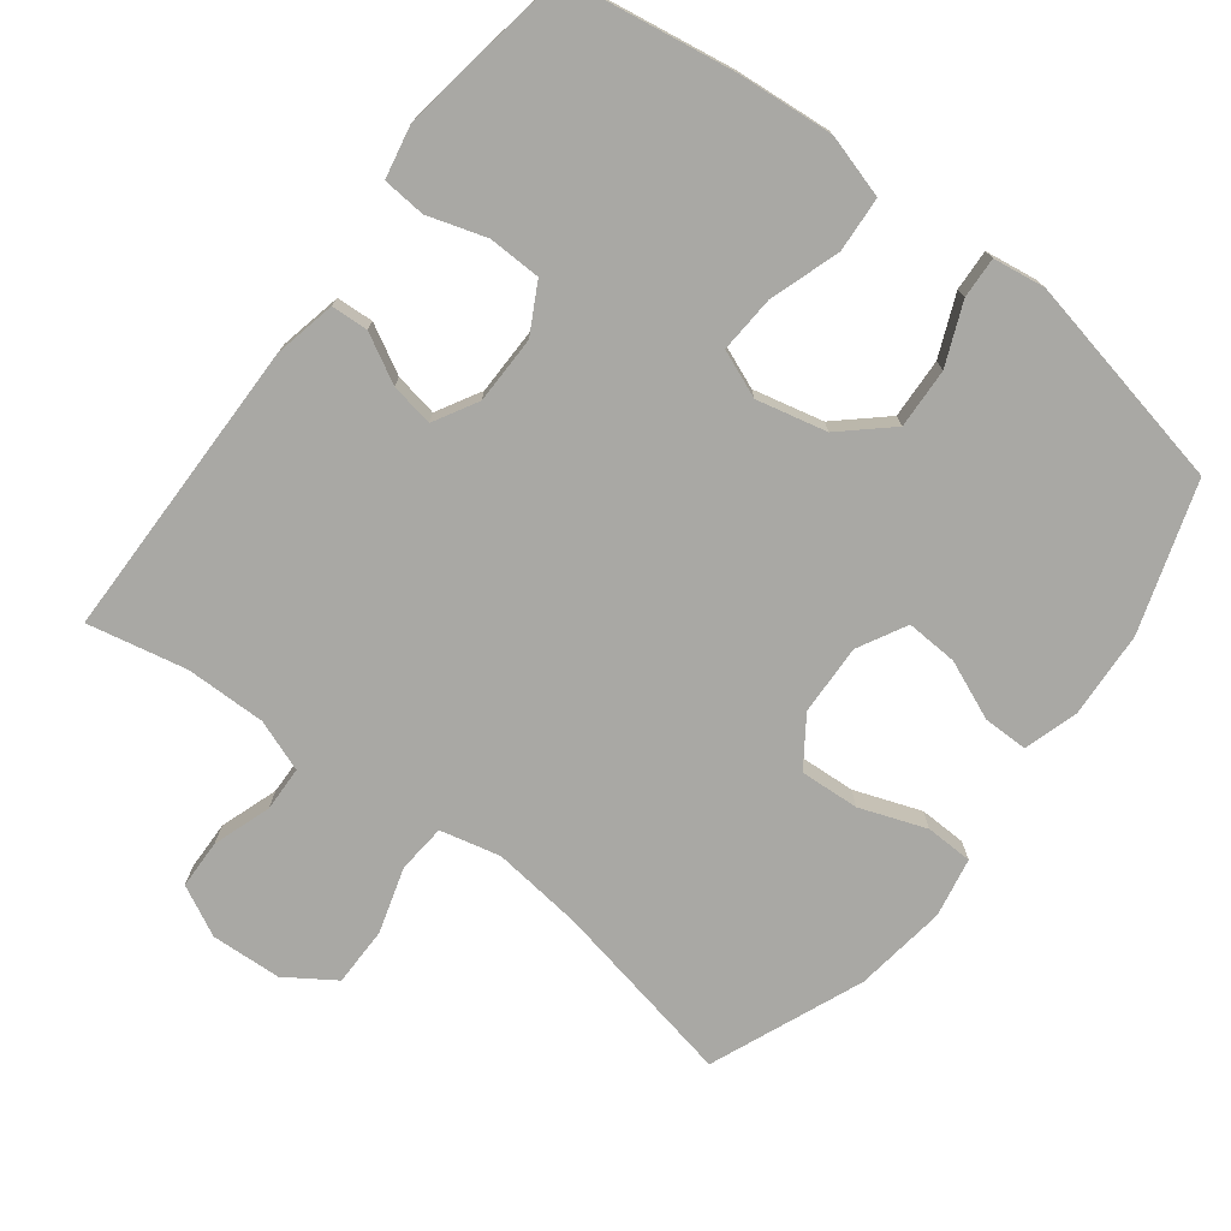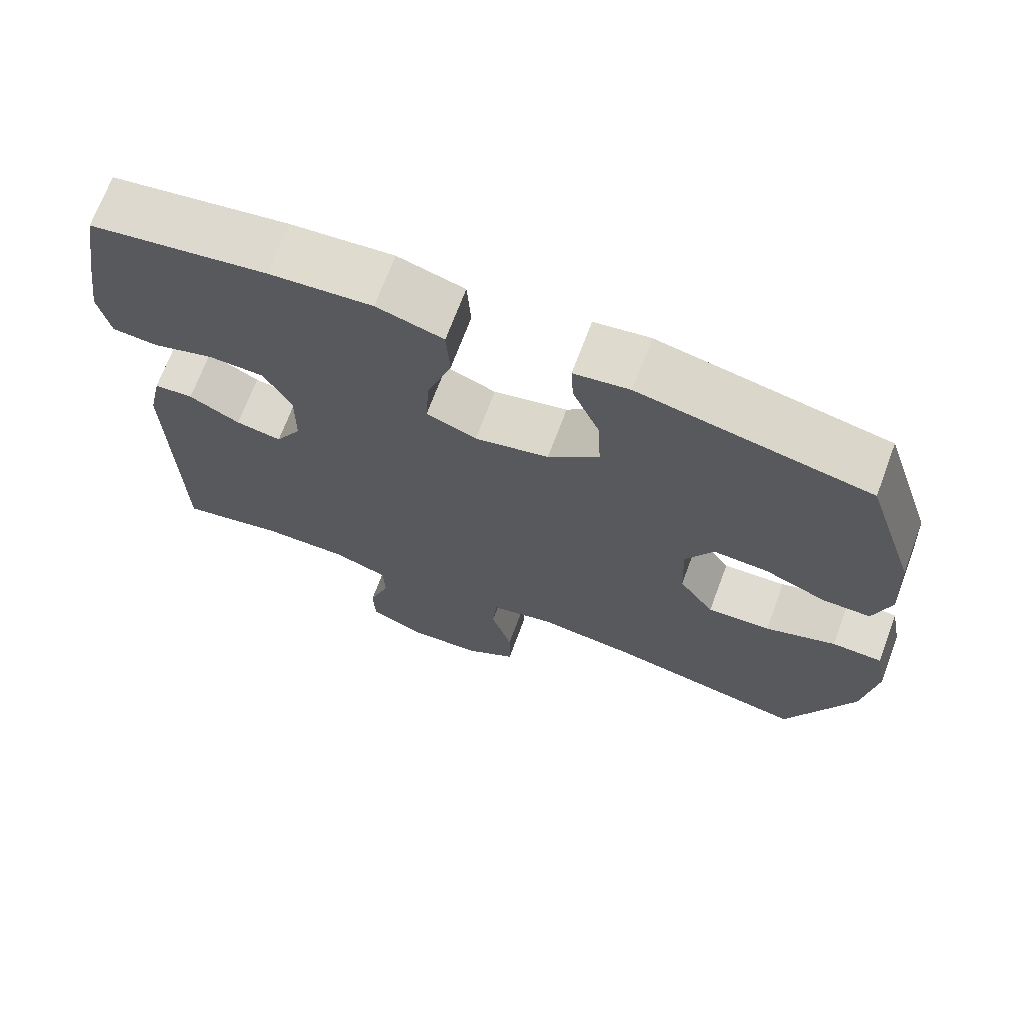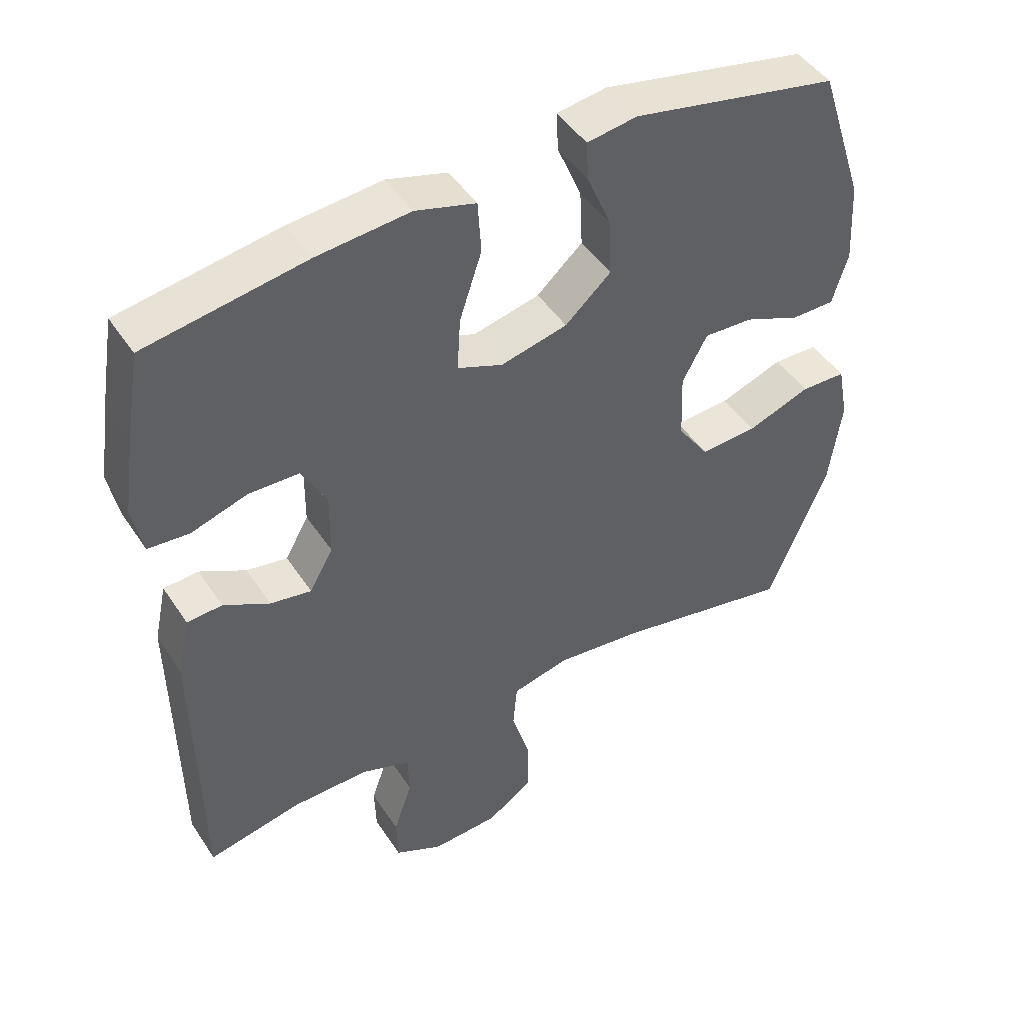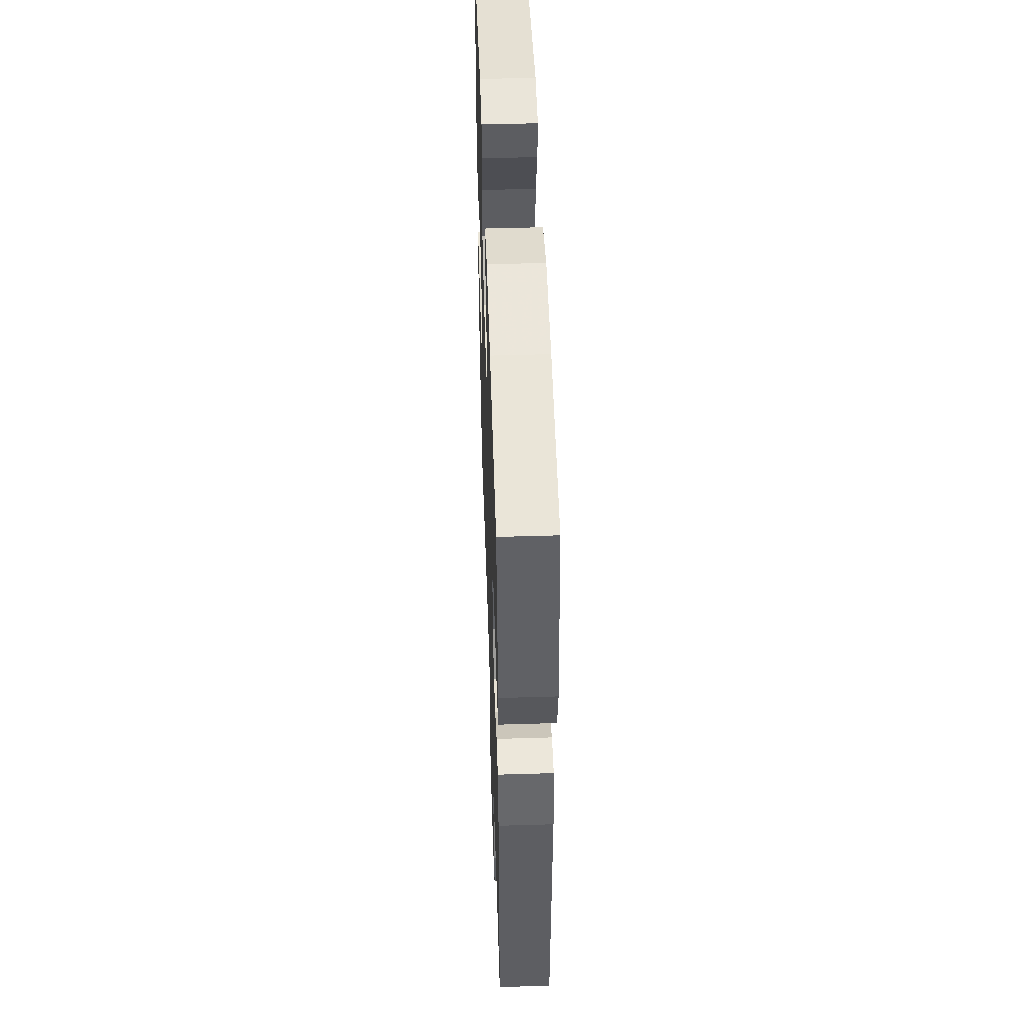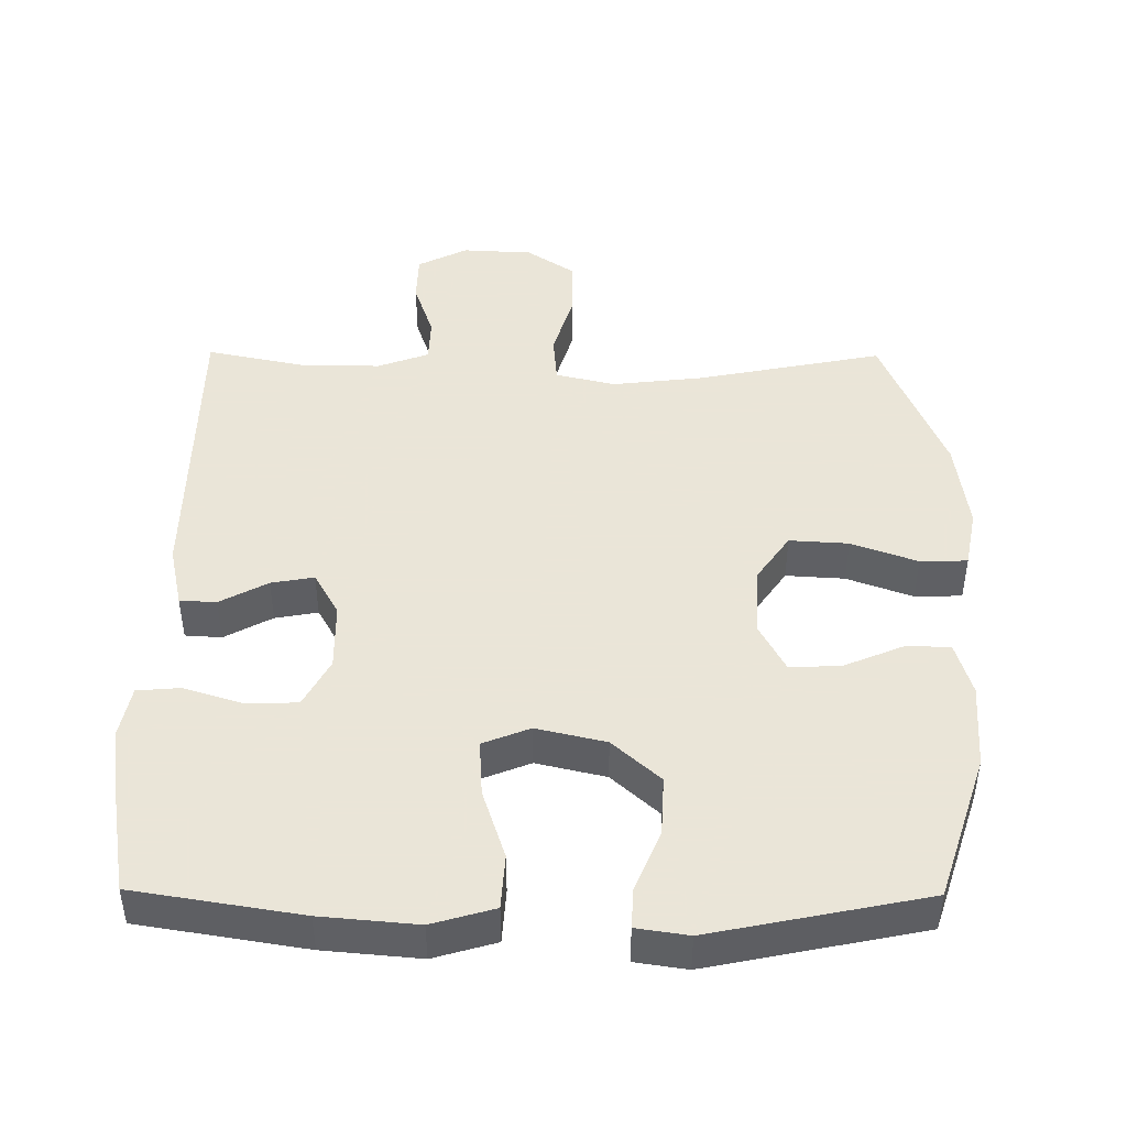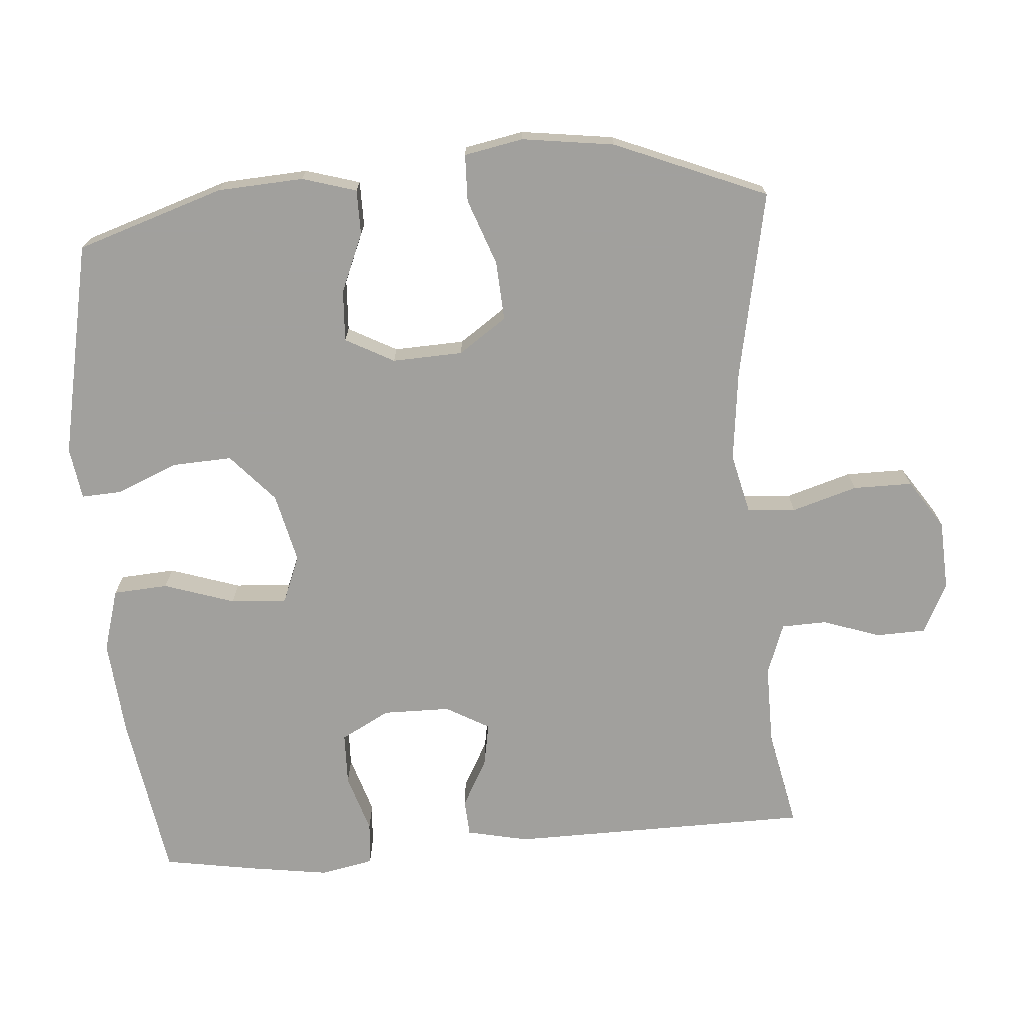
<metadata>
{"format":"obj","ext":"obj","renderer":"f3d","projection":"perspective","resolution":1024,"background":"white","views":[{"elev":-74.9,"azim":-37.3,"up":"+Y"},{"elev":70.0,"azim":20.5,"up":"+Z"},{"elev":46.5,"azim":-31.6,"up":"+Z"},{"elev":49.9,"azim":-91.9,"up":"+Z"},{"elev":45.5,"azim":0.5,"up":"+Y"},{"elev":-71.7,"azim":94.5,"up":"+Y"}]}
</metadata>
<code>
v -0.5 0.07 0.5
v -0.263 0.07 0.538
v -0.126 0.07 0.55
v -0.037 0.07 0.524
v -0.032 0.07 0.446
v -0.065 0.07 0.346
v -0.07 0.07 0.266
v -0.003 0.07 0.239
v 0.096 0.07 0.262
v 0.164 0.07 0.323
v 0.16 0.07 0.408
v 0.124 0.07 0.494
v 0.121 0.07 0.552
v 0.195 0.07 0.563
v 0.5 0.07 0.5
v 0.568 0.07 0.291
v 0.575 0.07 0.169
v 0.552 0.07 0.092
v 0.488 0.07 0.092
v 0.405 0.07 0.127
v 0.332 0.07 0.131
v 0.295 0.07 0.062
v 0.299 0.07 -0.038
v 0.346 0.07 -0.106
v 0.43 0.07 -0.101
v 0.524 0.07 -0.067
v 0.591 0.07 -0.069
v 0.607 0.07 -0.153
v 0.589 0.07 -0.284
v 0.5 0.07 -0.5
v 0.235 0.07 -0.447
v 0.106 0.07 -0.432
v 0.021 0.07 -0.452
v 0.015 0.07 -0.521
v 0.043 0.07 -0.614
v 0.043 0.07 -0.698
v -0.026 0.07 -0.744
v -0.126 0.07 -0.749
v -0.197 0.07 -0.713
v -0.199 0.07 -0.643
v -0.171 0.07 -0.561
v -0.173 0.07 -0.497
v -0.246 0.07 -0.47
v -0.36 0.07 -0.471
v -0.5 0.07 -0.5
v -0.505 0.07 -0.072
v -0.486 0.07 0.016
v -0.434 0.07 0.019
v -0.366 0.07 -0.018
v -0.305 0.07 -0.029
v -0.27 0.07 0.033
v -0.269 0.07 0.129
v -0.306 0.07 0.198
v -0.38 0.07 0.2
v -0.463 0.07 0.174
v -0.524 0.07 0.179
v -0.539 0.07 0.254
v -0.522 0.07 0.369
v -0.5 0 0.5
v -0.263 0 0.538
v -0.126 0 0.55
v -0.037 0 0.524
v -0.032 0 0.446
v -0.065 0 0.346
v -0.07 0 0.266
v -0.003 0 0.239
v 0.096 0 0.262
v 0.164 0 0.323
v 0.16 0 0.408
v 0.124 0 0.494
v 0.121 0 0.552
v 0.195 0 0.563
v 0.5 0 0.5
v 0.568 0 0.291
v 0.575 0 0.169
v 0.552 0 0.092
v 0.488 0 0.092
v 0.405 0 0.127
v 0.332 0 0.131
v 0.295 0 0.062
v 0.299 0 -0.038
v 0.346 0 -0.106
v 0.43 0 -0.101
v 0.524 0 -0.067
v 0.591 0 -0.069
v 0.607 0 -0.153
v 0.589 0 -0.284
v 0.5 0 -0.5
v 0.235 0 -0.447
v 0.106 0 -0.432
v 0.021 0 -0.452
v 0.015 0 -0.521
v 0.043 0 -0.614
v 0.043 0 -0.698
v -0.026 0 -0.744
v -0.126 0 -0.749
v -0.197 0 -0.713
v -0.199 0 -0.643
v -0.171 0 -0.561
v -0.173 0 -0.497
v -0.246 0 -0.47
v -0.36 0 -0.471
v -0.5 0 -0.5
v -0.505 0 -0.072
v -0.486 0 0.016
v -0.434 0 0.019
v -0.366 0 -0.018
v -0.305 0 -0.029
v -0.27 0 0.033
v -0.269 0 0.129
v -0.306 0 0.198
v -0.38 0 0.2
v -0.463 0 0.174
v -0.524 0 0.179
v -0.539 0 0.254
v -0.522 0 0.369
f 54 55 56 57
f 53 54 57 58
f 46 47 48 49
f 44 45 46 49
f 43 44 49 50
f 42 43 50 51
f 38 39 40 41
f 38 41 42
f 34 35 36 37
f 33 34 37 38
f 28 29 30 31
f 28 31 32
f 25 26 27 28
f 24 25 28 32
f 23 24 32 33
f 17 18 19 20
f 17 20 21
f 16 17 21
f 15 16 21
f 14 15 21 22
f 11 12 13 14
f 10 11 14 22
f 3 4 5 6
f 3 6 7
f 2 3 7
f 53 58 1 2
f 52 53 2 7
f 51 52 7 8
f 33 38 42 51
f 33 51 8 9
f 22 23 33
f 9 10 22 33
f 115 114 113 112
f 116 115 112 111
f 107 106 105 104
f 107 104 103 102
f 108 107 102 101
f 109 108 101 100
f 99 98 97 96
f 100 99 96
f 95 94 93 92
f 96 95 92 91
f 89 88 87 86
f 90 89 86
f 86 85 84 83
f 90 86 83 82
f 91 90 82 81
f 78 77 76 75
f 79 78 75
f 79 75 74
f 79 74 73
f 80 79 73 72
f 72 71 70 69
f 80 72 69 68
f 64 63 62 61
f 65 64 61
f 65 61 60
f 60 59 116 111
f 65 60 111 110
f 66 65 110 109
f 109 100 96 91
f 67 66 109 91
f 91 81 80
f 91 80 68 67
f 1 59 60 2
f 2 60 61 3
f 3 61 62 4
f 4 62 63 5
f 5 63 64 6
f 6 64 65 7
f 7 65 66 8
f 8 66 67 9
f 9 67 68 10
f 10 68 69 11
f 11 69 70 12
f 12 70 71 13
f 13 71 72 14
f 14 72 73 15
f 15 73 74 16
f 16 74 75 17
f 17 75 76 18
f 18 76 77 19
f 19 77 78 20
f 20 78 79 21
f 21 79 80 22
f 22 80 81 23
f 23 81 82 24
f 24 82 83 25
f 25 83 84 26
f 26 84 85 27
f 27 85 86 28
f 28 86 87 29
f 29 87 88 30
f 30 88 89 31
f 31 89 90 32
f 32 90 91 33
f 33 91 92 34
f 34 92 93 35
f 35 93 94 36
f 36 94 95 37
f 37 95 96 38
f 38 96 97 39
f 39 97 98 40
f 40 98 99 41
f 41 99 100 42
f 42 100 101 43
f 43 101 102 44
f 44 102 103 45
f 45 103 104 46
f 46 104 105 47
f 47 105 106 48
f 48 106 107 49
f 49 107 108 50
f 50 108 109 51
f 51 109 110 52
f 52 110 111 53
f 53 111 112 54
f 54 112 113 55
f 55 113 114 56
f 56 114 115 57
f 57 115 116 58
f 58 116 59 1

</code>
